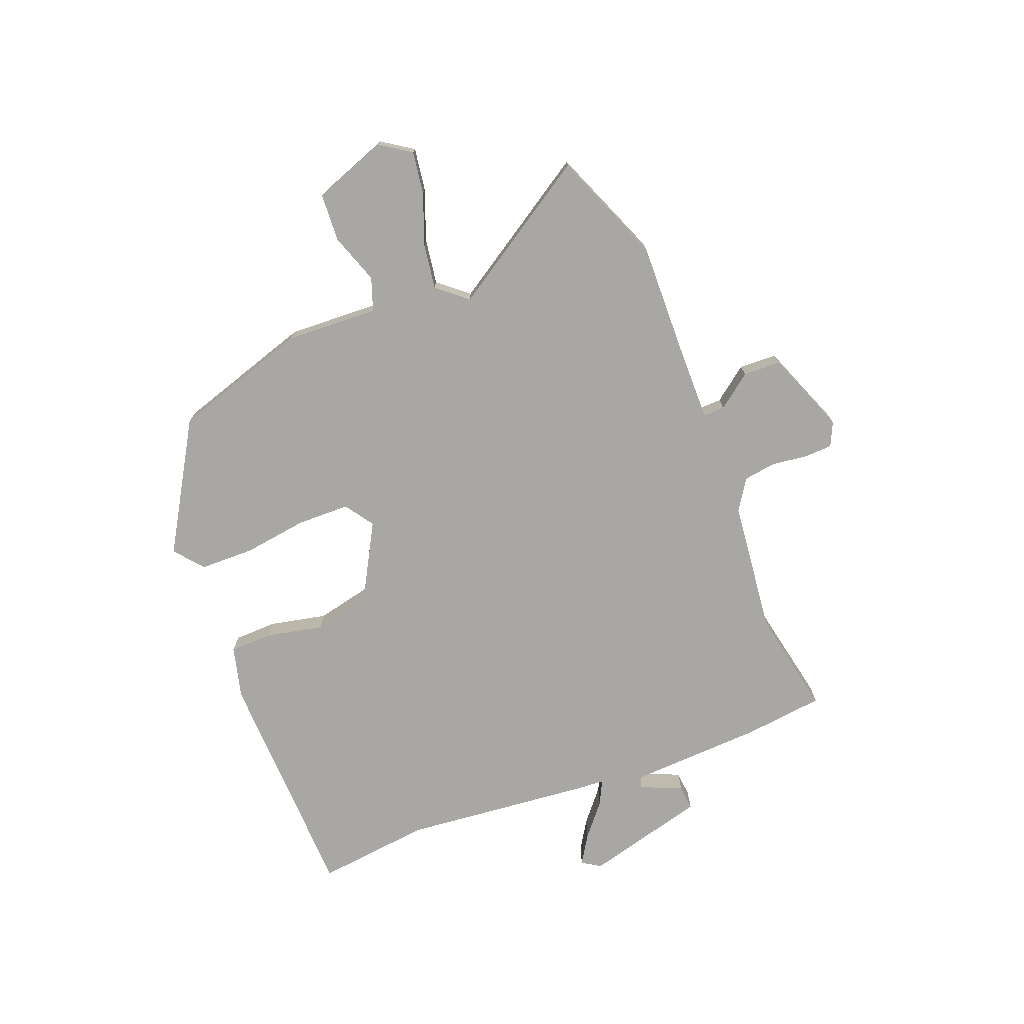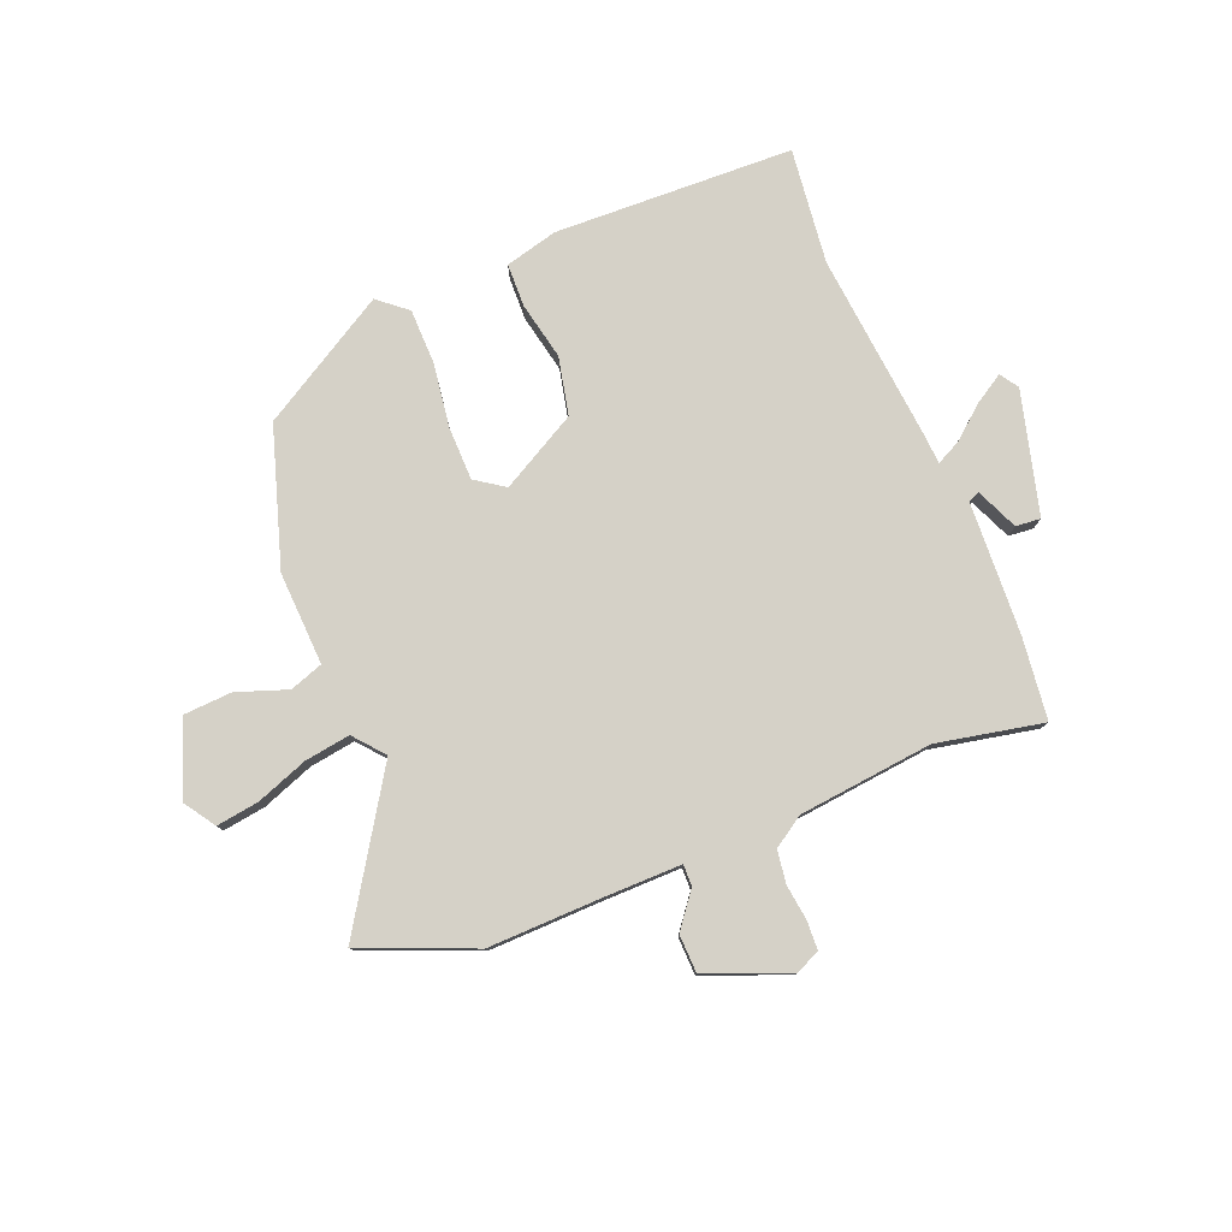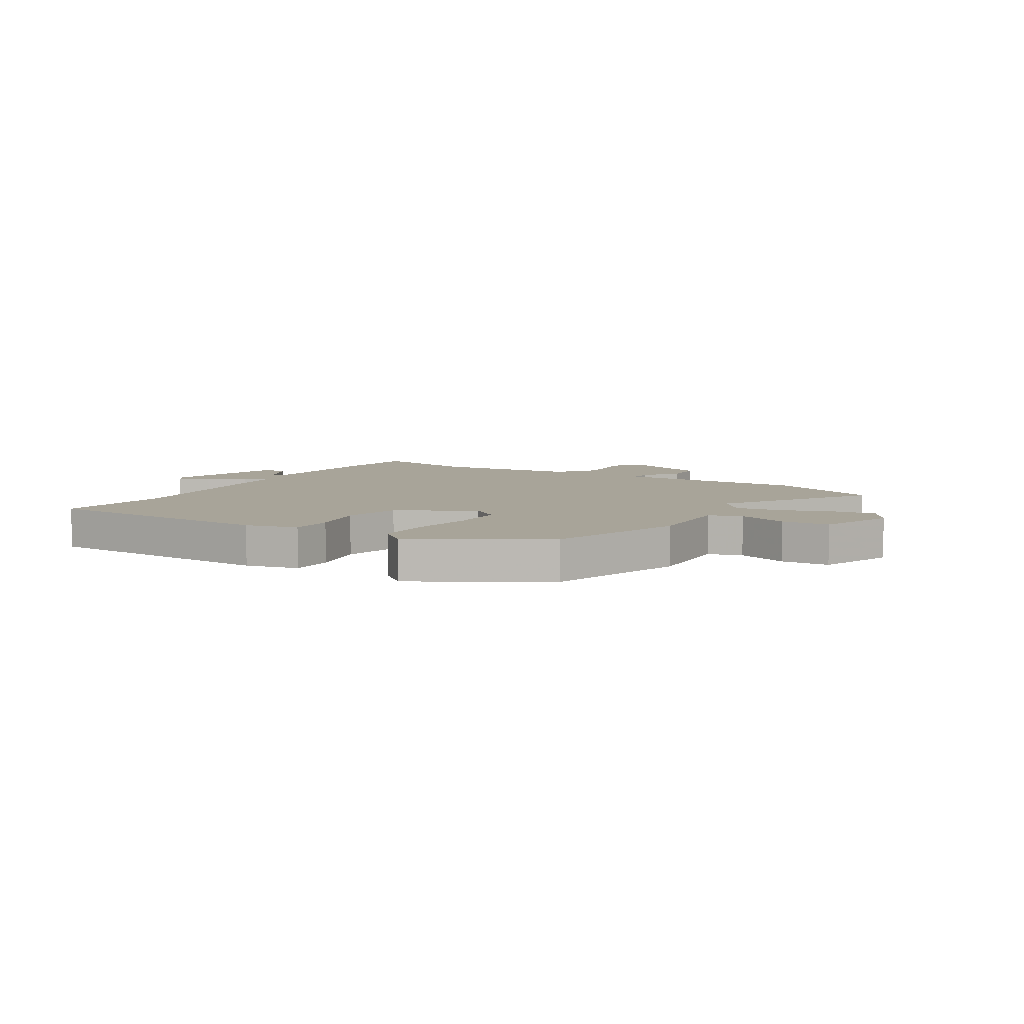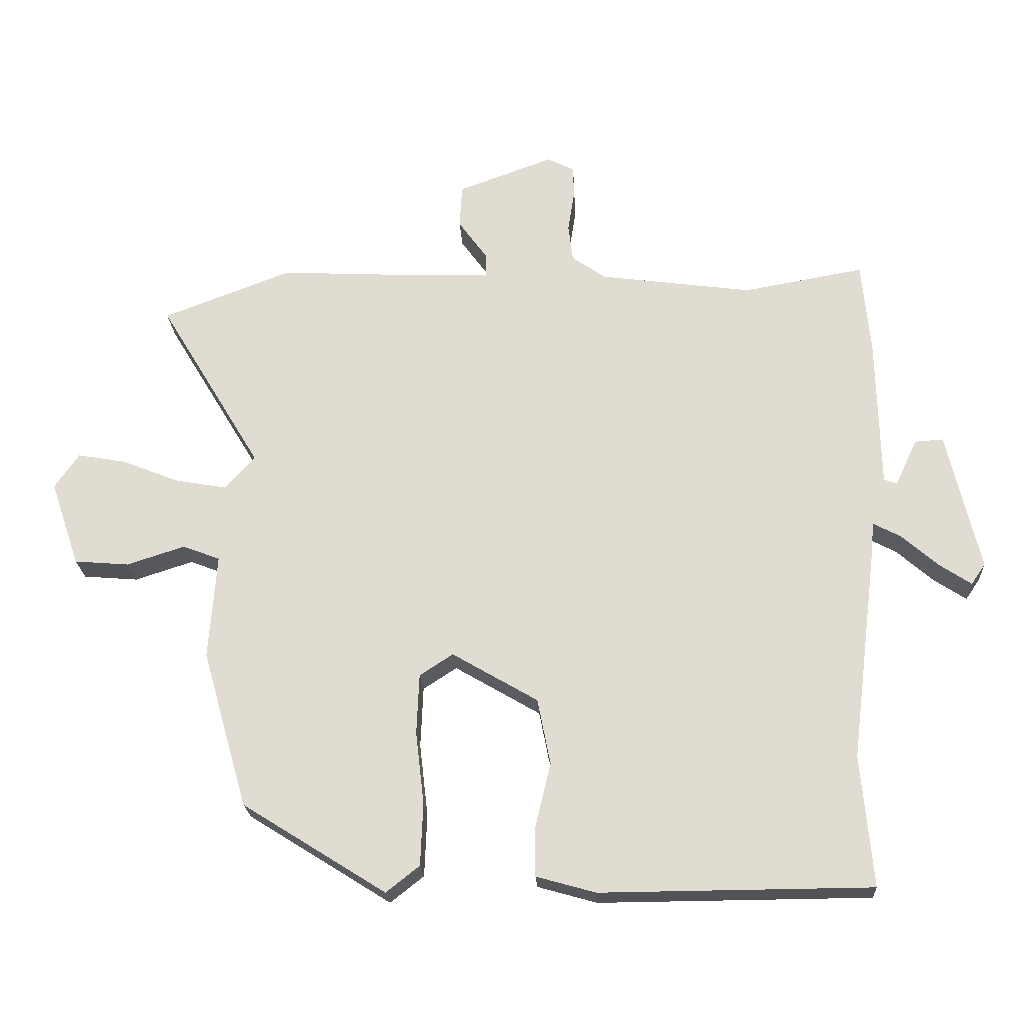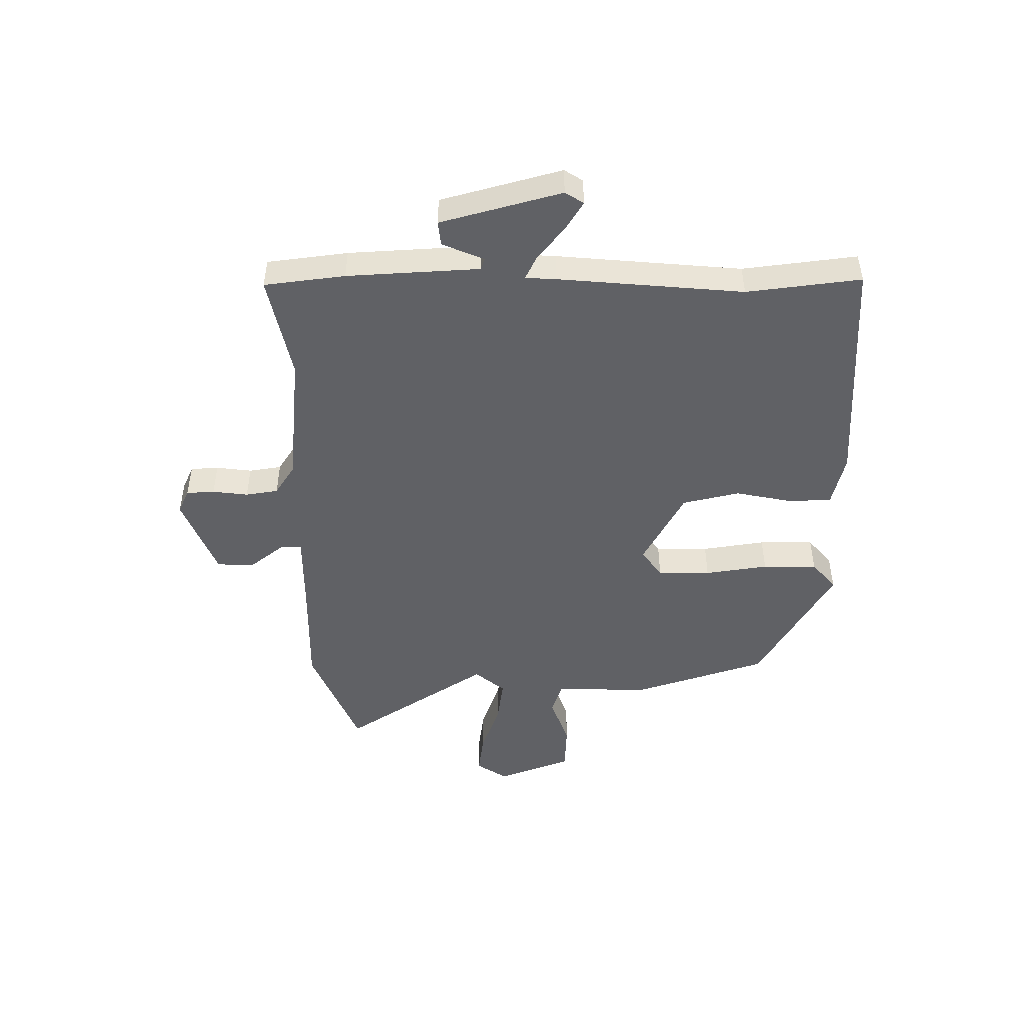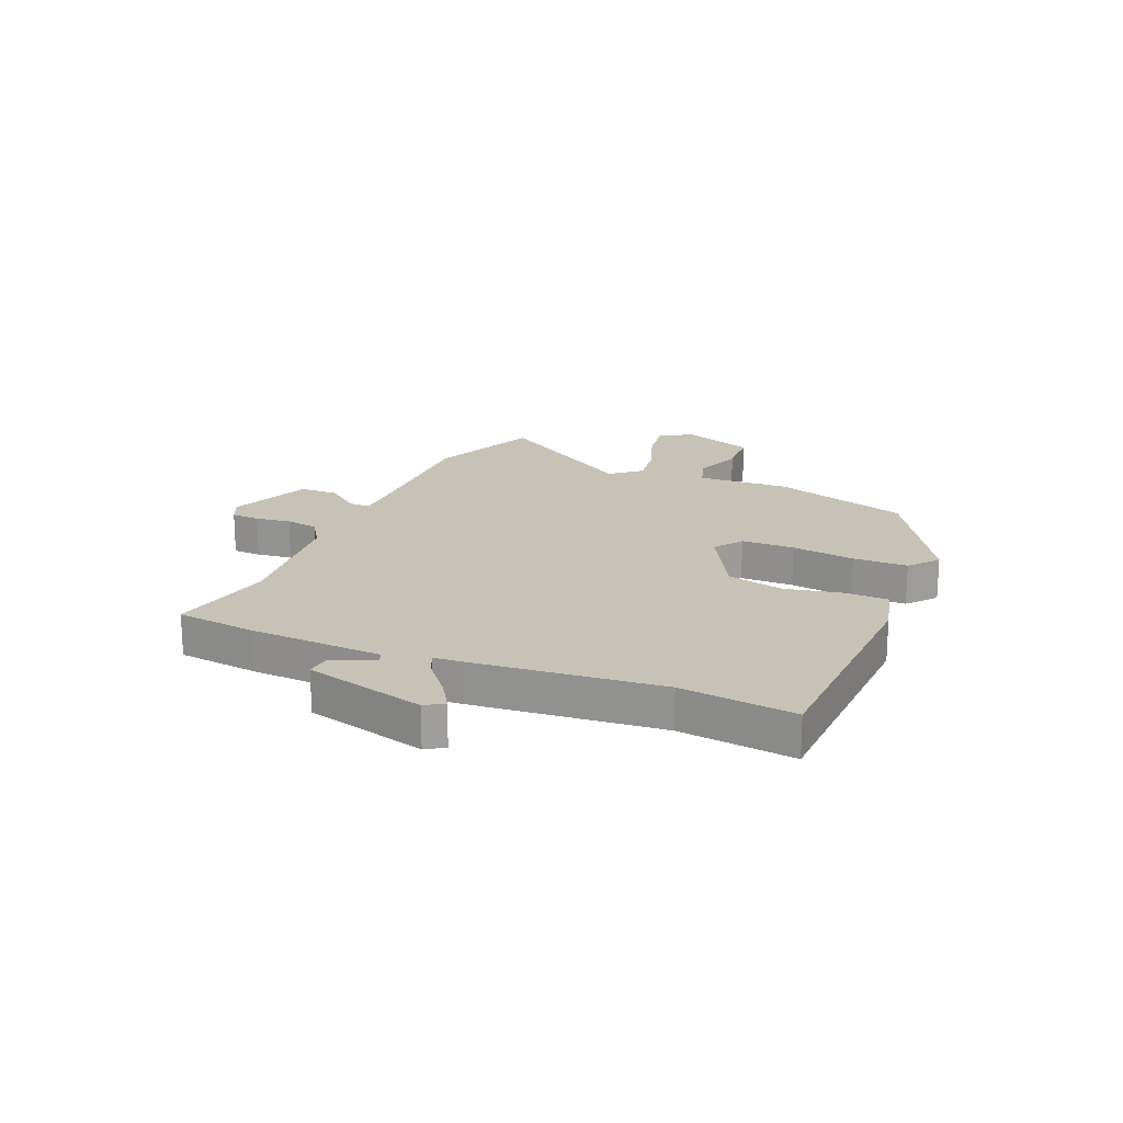
<metadata>
{"format":"obj","ext":"obj","renderer":"f3d","projection":"perspective","resolution":1024,"background":"white","views":[{"elev":-74.6,"azim":-67.2,"up":"+Y"},{"elev":78.9,"azim":-20.5,"up":"+Y"},{"elev":7.1,"azim":-147.0,"up":"+Y"},{"elev":-22.0,"azim":3.1,"up":"+Z"},{"elev":-47.9,"azim":92.4,"up":"+Y"},{"elev":19.3,"azim":114.7,"up":"+Y"}]}
</metadata>
<code>
v 0.347 0.07 0.473
v 0.535 0.07 0.506
v 0.548 0.07 0.362
v 0.553 0.07 0.126
v 0.573 0.07 0.118
v 0.607 0.07 0.191
v 0.651 0.07 0.194
v 0.702 0.07 -0.023
v 0.68 0.07 -0.055
v 0.63 0.07 -0.022
v 0.573 0.07 0.028
v 0.531 0.07 0.05
v 0.526 0.07 -0.004
v 0.485 0.07 -0.333
v 0.503 0.07 -0.537
v 0.082 0.07 -0.54
v -0.01 0.07 -0.514
v -0.01 0.07 -0.438
v 0.014 0.07 -0.337
v -0.006 0.07 -0.235
v -0.139 0.07 -0.157
v -0.191 0.07 -0.191
v -0.195 0.07 -0.285
v -0.182 0.07 -0.398
v -0.186 0.07 -0.495
v -0.238 0.07 -0.536
v -0.461 0.07 -0.396
v -0.531 0.07 -0.152
v -0.519 0.07 0.012
v -0.577 0.07 0.034
v -0.667 0.07 0.005
v -0.752 0.07 0.012
v -0.797 0.07 0.145
v -0.759 0.07 0.199
v -0.684 0.07 0.186
v -0.594 0.07 0.15
v -0.514 0.07 0.136
v -0.468 0.07 0.188
v -0.627 0.07 0.452
v -0.427 0.07 0.528
v -0.228 0.07 0.518
v -0.09 0.07 0.513
v -0.09 0.07 0.551
v -0.135 0.07 0.613
v -0.131 0.07 0.68
v 0.017 0.07 0.734
v 0.059 0.07 0.713
v 0.06 0.07 0.663
v 0.05 0.07 0.6
v 0.057 0.07 0.542
v 0.11 0.07 0.505
v 0.347 0 0.473
v 0.535 0 0.506
v 0.548 0 0.362
v 0.553 0 0.126
v 0.573 0 0.118
v 0.607 0 0.191
v 0.651 0 0.194
v 0.702 0 -0.023
v 0.68 0 -0.055
v 0.63 0 -0.022
v 0.573 0 0.028
v 0.531 0 0.05
v 0.526 0 -0.004
v 0.485 0 -0.333
v 0.503 0 -0.537
v 0.082 0 -0.54
v -0.01 0 -0.514
v -0.01 0 -0.438
v 0.014 0 -0.337
v -0.006 0 -0.235
v -0.139 0 -0.157
v -0.191 0 -0.191
v -0.195 0 -0.285
v -0.182 0 -0.398
v -0.186 0 -0.495
v -0.238 0 -0.536
v -0.461 0 -0.396
v -0.531 0 -0.152
v -0.519 0 0.012
v -0.577 0 0.034
v -0.667 0 0.005
v -0.752 0 0.012
v -0.797 0 0.145
v -0.759 0 0.199
v -0.684 0 0.186
v -0.594 0 0.15
v -0.514 0 0.136
v -0.468 0 0.188
v -0.627 0 0.452
v -0.427 0 0.528
v -0.228 0 0.518
v -0.09 0 0.513
v -0.09 0 0.551
v -0.135 0 0.613
v -0.131 0 0.68
v 0.017 0 0.734
v 0.059 0 0.713
v 0.06 0 0.663
v 0.05 0 0.6
v 0.057 0 0.542
v 0.11 0 0.505
f 47 48 49
f 46 47 49
f 45 46 49
f 44 45 49
f 43 44 49
f 42 43 49 50
f 38 39 40 41
f 38 41 42
f 42 50 51
f 38 42 51
f 37 38 51
f 34 35 36
f 33 34 36
f 32 33 36
f 31 32 36
f 30 31 36
f 29 30 36 37
f 27 28 29
f 26 27 29
f 25 26 29
f 24 25 29
f 23 24 29
f 22 23 29 37
f 17 18 19
f 16 17 19
f 15 16 19
f 14 15 19
f 14 19 20
f 13 14 20
f 12 13 20
f 9 10 11
f 8 9 11
f 7 8 11
f 6 7 11
f 5 6 11
f 4 5 11 12
f 12 20 21
f 4 12 21
f 3 4 21
f 2 3 21
f 1 2 21
f 22 37 51
f 21 22 51
f 1 21 51
f 100 99 98
f 100 98 97
f 100 97 96
f 100 96 95
f 100 95 94
f 101 100 94 93
f 92 91 90 89
f 93 92 89
f 102 101 93
f 102 93 89
f 102 89 88
f 87 86 85
f 87 85 84
f 87 84 83
f 87 83 82
f 87 82 81
f 88 87 81 80
f 80 79 78
f 80 78 77
f 80 77 76
f 80 76 75
f 80 75 74
f 88 80 74 73
f 70 69 68
f 70 68 67
f 70 67 66
f 70 66 65
f 71 70 65
f 71 65 64
f 71 64 63
f 62 61 60
f 62 60 59
f 62 59 58
f 62 58 57
f 62 57 56
f 63 62 56 55
f 72 71 63
f 72 63 55
f 72 55 54
f 72 54 53
f 72 53 52
f 102 88 73
f 102 73 72
f 102 72 52
f 1 52 53 2
f 2 53 54 3
f 3 54 55 4
f 4 55 56 5
f 5 56 57 6
f 6 57 58 7
f 7 58 59 8
f 8 59 60 9
f 9 60 61 10
f 10 61 62 11
f 11 62 63 12
f 12 63 64 13
f 13 64 65 14
f 14 65 66 15
f 15 66 67 16
f 16 67 68 17
f 17 68 69 18
f 18 69 70 19
f 19 70 71 20
f 20 71 72 21
f 21 72 73 22
f 22 73 74 23
f 23 74 75 24
f 24 75 76 25
f 25 76 77 26
f 26 77 78 27
f 27 78 79 28
f 28 79 80 29
f 29 80 81 30
f 30 81 82 31
f 31 82 83 32
f 32 83 84 33
f 33 84 85 34
f 34 85 86 35
f 35 86 87 36
f 36 87 88 37
f 37 88 89 38
f 38 89 90 39
f 39 90 91 40
f 40 91 92 41
f 41 92 93 42
f 42 93 94 43
f 43 94 95 44
f 44 95 96 45
f 45 96 97 46
f 46 97 98 47
f 47 98 99 48
f 48 99 100 49
f 49 100 101 50
f 50 101 102 51
f 51 102 52 1

</code>
